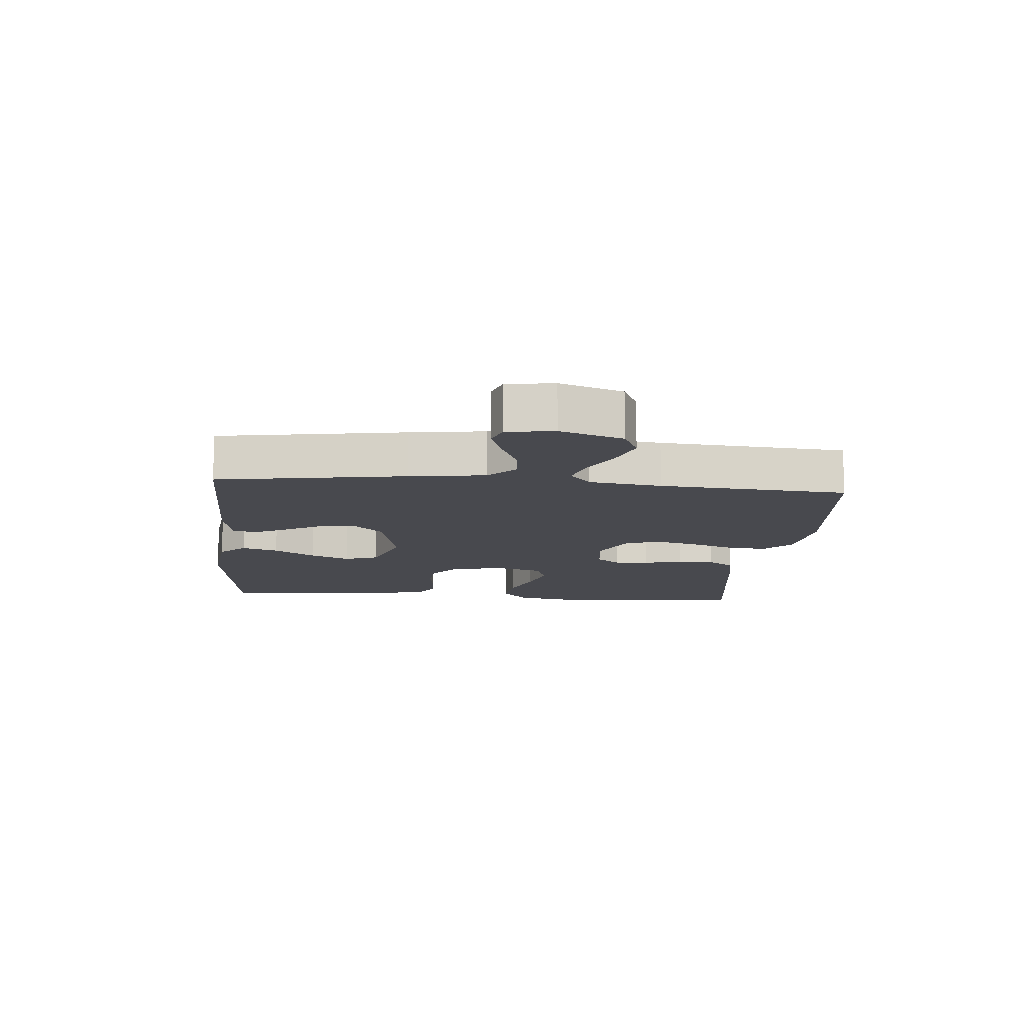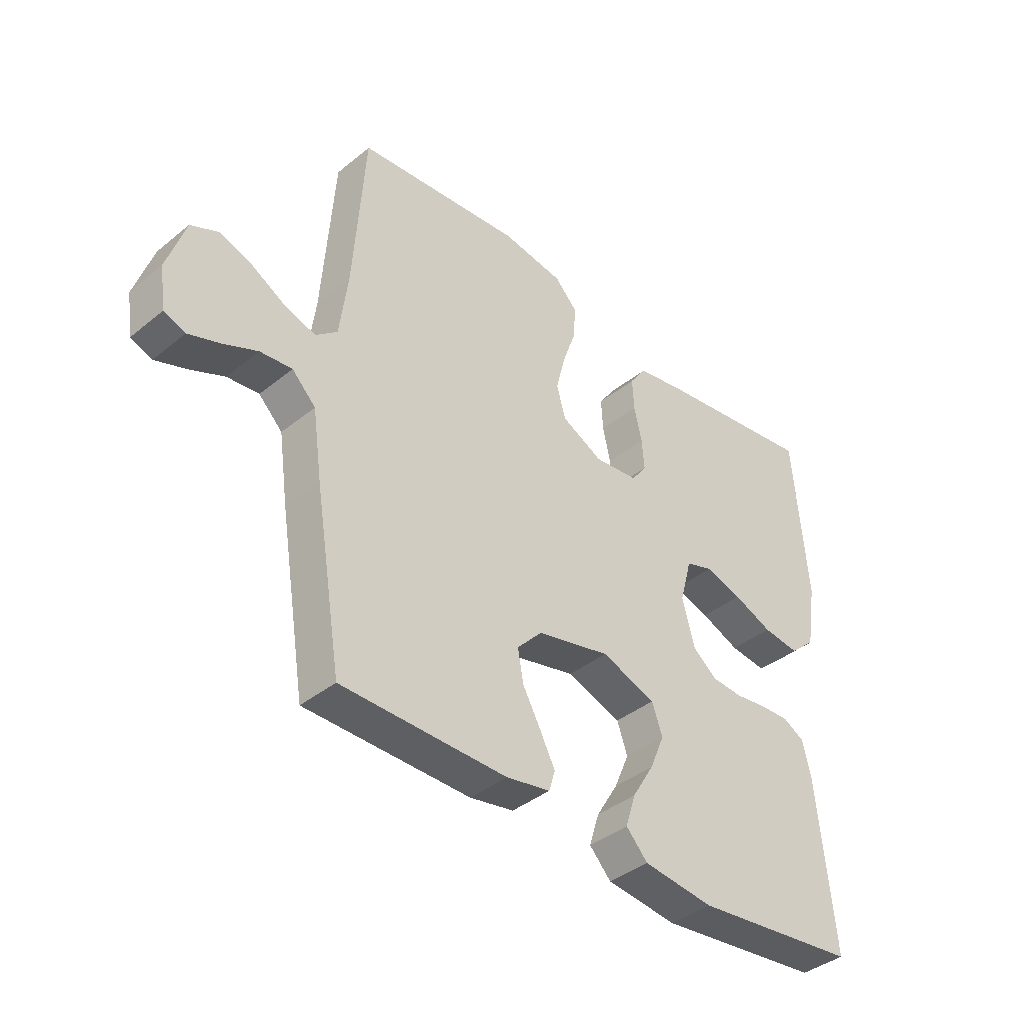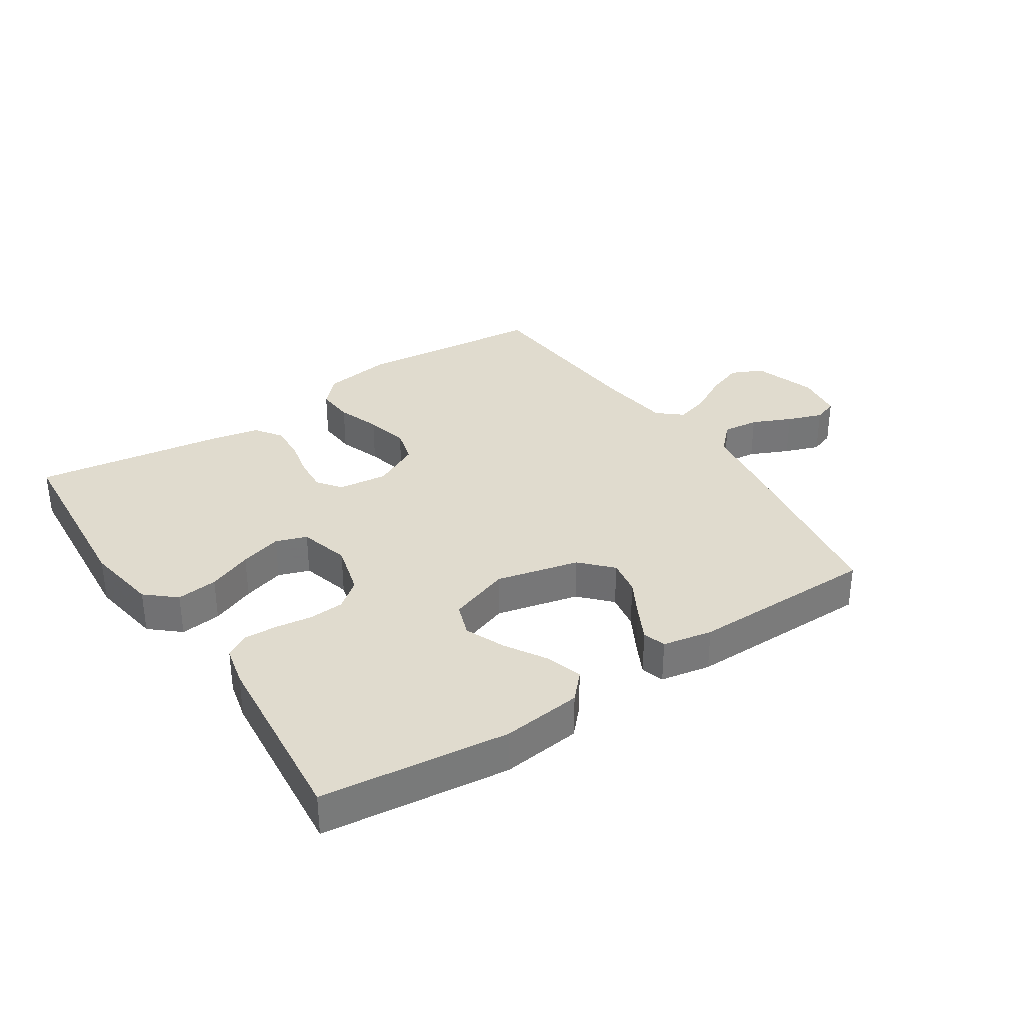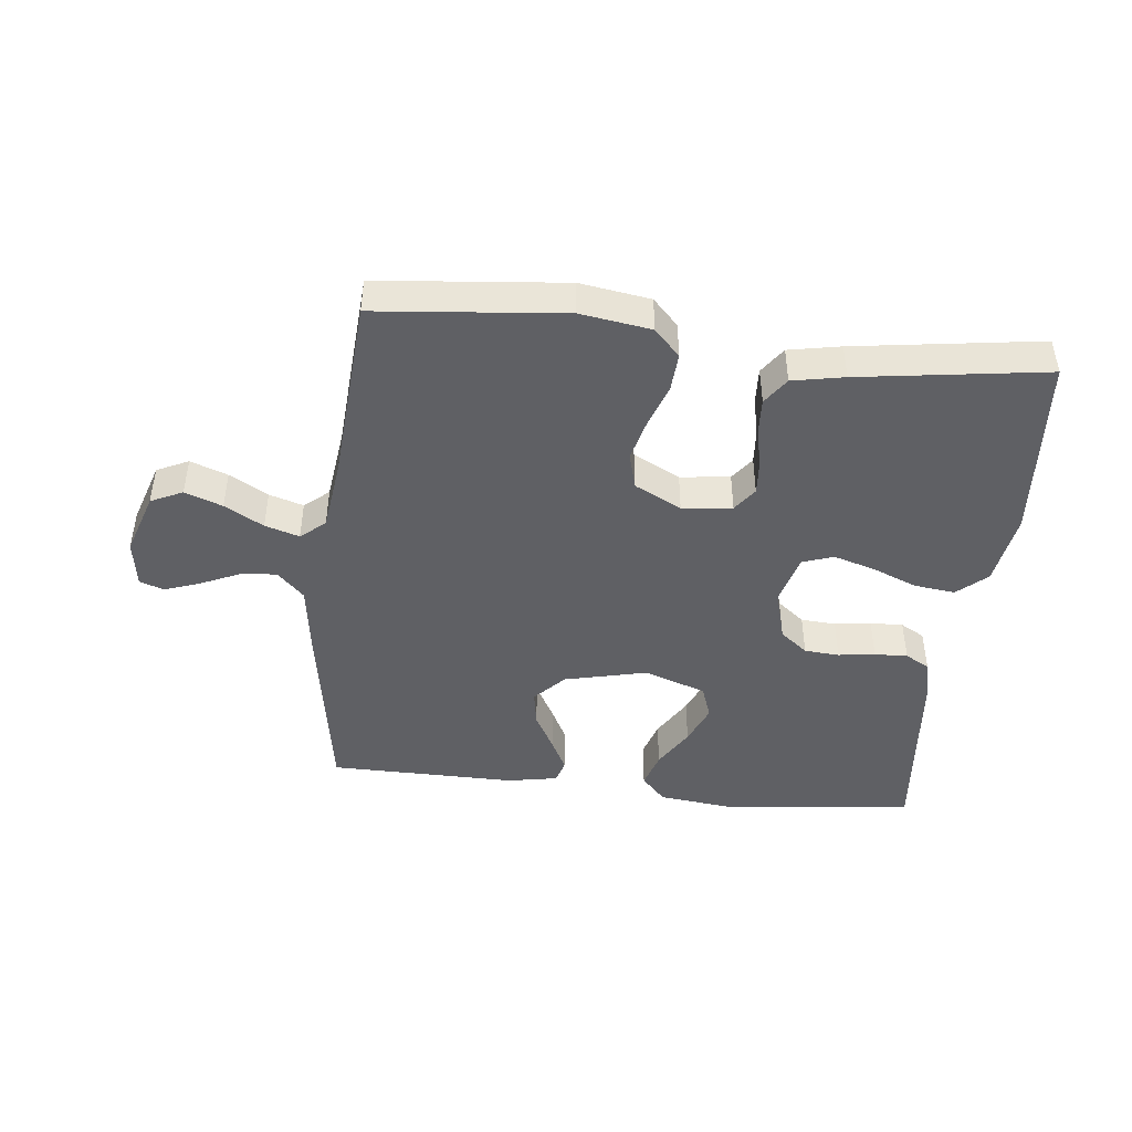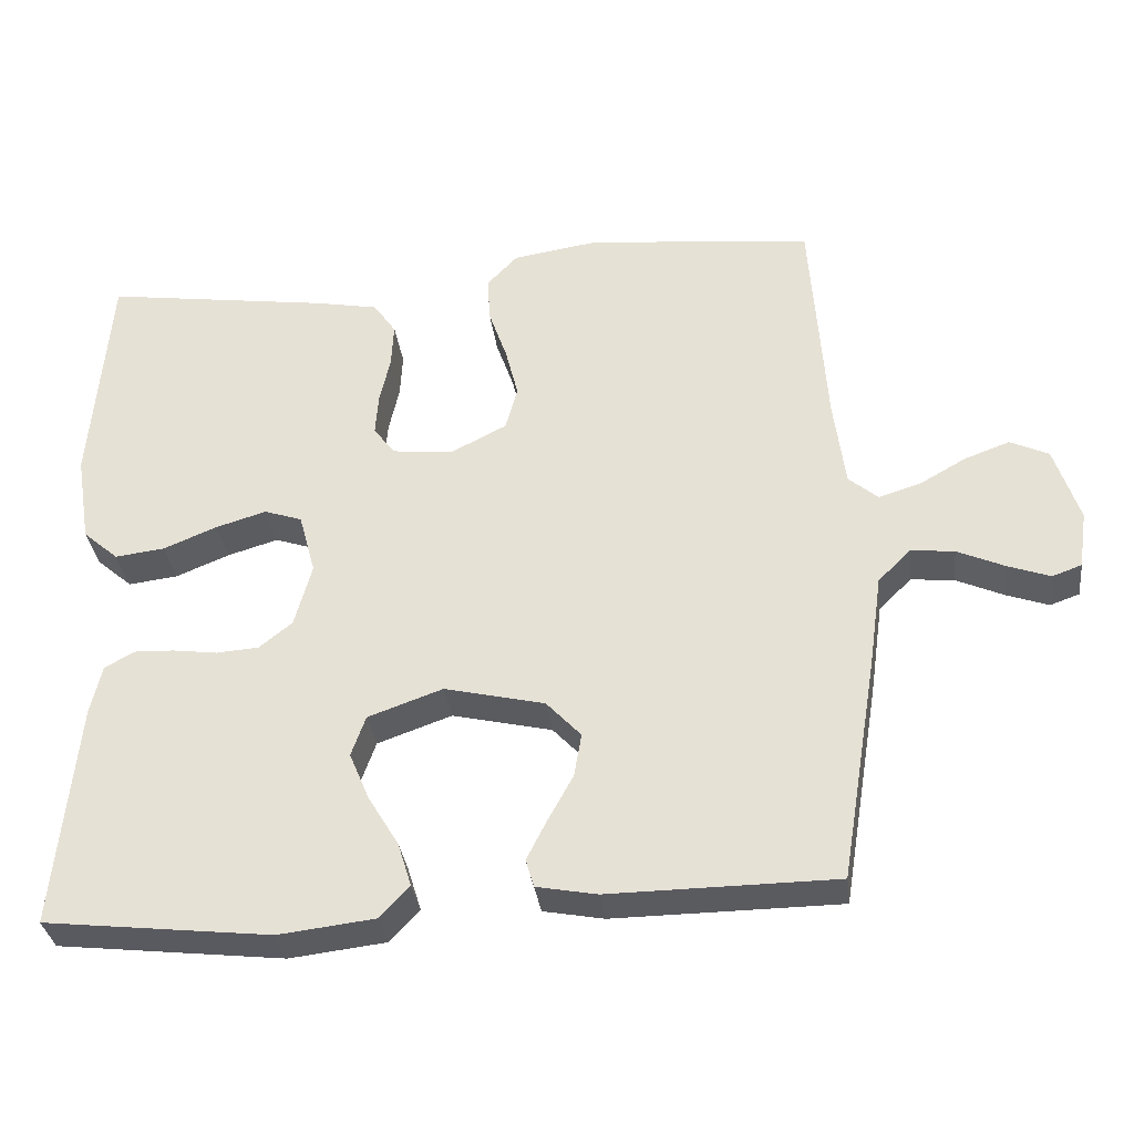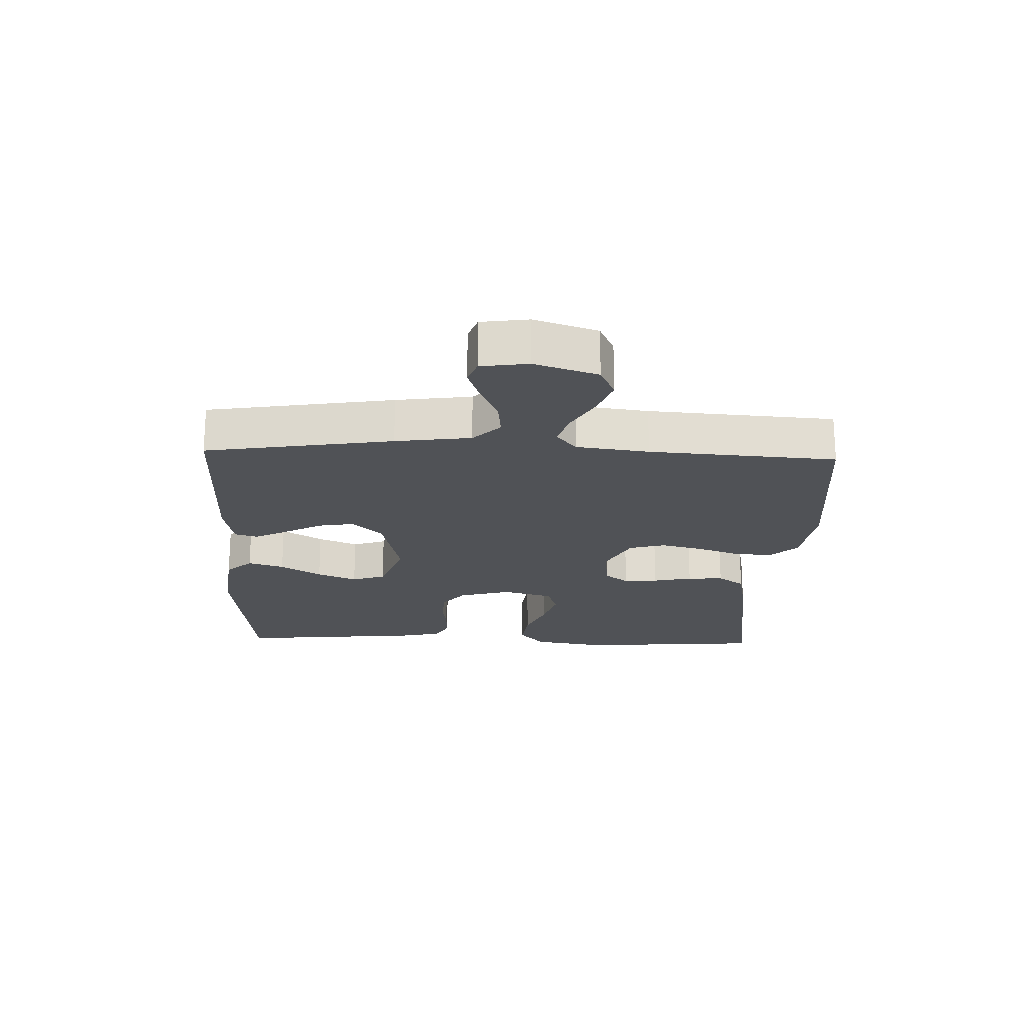
<metadata>
{"format":"obj","ext":"obj","renderer":"f3d","projection":"perspective","resolution":1024,"background":"white","views":[{"elev":-12.6,"azim":-95.2,"up":"+Y"},{"elev":-39.6,"azim":-44.8,"up":"+Z"},{"elev":33.6,"azim":146.6,"up":"+Y"},{"elev":-45.1,"azim":-6.3,"up":"+Y"},{"elev":-33.1,"azim":-172.9,"up":"+Z"},{"elev":-20.9,"azim":-92.1,"up":"+Y"}]}
</metadata>
<code>
v -0.5 0.07 0.5
v -0.2 0.07 0.529
v -0.087 0.07 0.512
v -0.046 0.07 0.469
v -0.05 0.07 0.408
v -0.074 0.07 0.339
v -0.091 0.07 0.271
v -0.075 0.07 0.213
v 0 0.07 0.175
v 0.08 0.07 0.184
v 0.108 0.07 0.222
v 0.104 0.07 0.277
v 0.09 0.07 0.34
v 0.087 0.07 0.398
v 0.117 0.07 0.441
v 0.2 0.07 0.457
v 0.5 0.07 0.5
v 0.524 0.07 0.2
v 0.505 0.07 0.082
v 0.458 0.07 0.041
v 0.392 0.07 0.049
v 0.321 0.07 0.078
v 0.254 0.07 0.098
v 0.204 0.07 0.081
v 0.182 0.07 0
v 0.205 0.07 -0.084
v 0.249 0.07 -0.119
v 0.305 0.07 -0.123
v 0.364 0.07 -0.115
v 0.417 0.07 -0.113
v 0.456 0.07 -0.135
v 0.471 0.07 -0.2
v 0.5 0.07 -0.5
v 0.2 0.07 -0.534
v 0.072 0.07 -0.519
v 0.033 0.07 -0.477
v 0.051 0.07 -0.419
v 0.091 0.07 -0.353
v 0.118 0.07 -0.289
v 0.099 0.07 -0.235
v 0 0.07 -0.2
v -0.133 0.07 -0.231
v -0.179 0.07 -0.28
v -0.169 0.07 -0.338
v -0.136 0.07 -0.398
v -0.109 0.07 -0.451
v -0.12 0.07 -0.488
v -0.2 0.07 -0.503
v -0.5 0.07 -0.5
v -0.549 0.07 -0.2
v -0.566 0.07 -0.079
v -0.609 0.07 -0.036
v -0.667 0.07 -0.042
v -0.73 0.07 -0.07
v -0.786 0.07 -0.09
v -0.825 0.07 -0.076
v -0.836 0.07 0
v -0.803 0.07 0.101
v -0.752 0.07 0.125
v -0.692 0.07 0.103
v -0.63 0.07 0.068
v -0.575 0.07 0.051
v -0.536 0.07 0.084
v -0.521 0.07 0.2
v -0.5 0 0.5
v -0.2 0 0.529
v -0.087 0 0.512
v -0.046 0 0.469
v -0.05 0 0.408
v -0.074 0 0.339
v -0.091 0 0.271
v -0.075 0 0.213
v 0 0 0.175
v 0.08 0 0.184
v 0.108 0 0.222
v 0.104 0 0.277
v 0.09 0 0.34
v 0.087 0 0.398
v 0.117 0 0.441
v 0.2 0 0.457
v 0.5 0 0.5
v 0.524 0 0.2
v 0.505 0 0.082
v 0.458 0 0.041
v 0.392 0 0.049
v 0.321 0 0.078
v 0.254 0 0.098
v 0.204 0 0.081
v 0.182 0 0
v 0.205 0 -0.084
v 0.249 0 -0.119
v 0.305 0 -0.123
v 0.364 0 -0.115
v 0.417 0 -0.113
v 0.456 0 -0.135
v 0.471 0 -0.2
v 0.5 0 -0.5
v 0.2 0 -0.534
v 0.072 0 -0.519
v 0.033 0 -0.477
v 0.051 0 -0.419
v 0.091 0 -0.353
v 0.118 0 -0.289
v 0.099 0 -0.235
v 0 0 -0.2
v -0.133 0 -0.231
v -0.179 0 -0.28
v -0.169 0 -0.338
v -0.136 0 -0.398
v -0.109 0 -0.451
v -0.12 0 -0.488
v -0.2 0 -0.503
v -0.5 0 -0.5
v -0.549 0 -0.2
v -0.566 0 -0.079
v -0.609 0 -0.036
v -0.667 0 -0.042
v -0.73 0 -0.07
v -0.786 0 -0.09
v -0.825 0 -0.076
v -0.836 0 0
v -0.803 0 0.101
v -0.752 0 0.125
v -0.692 0 0.103
v -0.63 0 0.068
v -0.575 0 0.051
v -0.536 0 0.084
v -0.521 0 0.2
f 58 59 60 61
f 58 61 62
f 57 58 62
f 56 57 62
f 53 54 55 56
f 53 56 62
f 52 53 62 63
f 48 49 50 51
f 46 47 48 51
f 44 45 46 51
f 43 44 51 52
f 42 43 52 63
f 35 36 37 38
f 35 38 39
f 34 35 39
f 33 34 39
f 32 33 39 40
f 28 29 30 31
f 27 28 31 32
f 19 20 21 22
f 19 22 23
f 18 19 23
f 17 18 23 24
f 15 16 17 24
f 12 13 14 15
f 11 12 15 24
f 3 4 5 6
f 3 6 7
f 64 1 2 3
f 64 3 7
f 41 42 63 64
f 41 64 7 8
f 27 32 40 41
f 26 27 41
f 25 26 41 8
f 10 11 24 25
f 9 10 25
f 8 9 25
f 125 124 123 122
f 126 125 122
f 126 122 121
f 126 121 120
f 120 119 118 117
f 126 120 117
f 127 126 117 116
f 115 114 113 112
f 115 112 111 110
f 115 110 109 108
f 116 115 108 107
f 127 116 107 106
f 102 101 100 99
f 103 102 99
f 103 99 98
f 103 98 97
f 104 103 97 96
f 95 94 93 92
f 96 95 92 91
f 86 85 84 83
f 87 86 83
f 87 83 82
f 88 87 82 81
f 88 81 80 79
f 79 78 77 76
f 88 79 76 75
f 70 69 68 67
f 71 70 67
f 67 66 65 128
f 71 67 128
f 128 127 106 105
f 72 71 128 105
f 105 104 96 91
f 105 91 90
f 72 105 90 89
f 89 88 75 74
f 89 74 73
f 89 73 72
f 1 65 66 2
f 2 66 67 3
f 3 67 68 4
f 4 68 69 5
f 5 69 70 6
f 6 70 71 7
f 7 71 72 8
f 8 72 73 9
f 9 73 74 10
f 10 74 75 11
f 11 75 76 12
f 12 76 77 13
f 13 77 78 14
f 14 78 79 15
f 15 79 80 16
f 16 80 81 17
f 17 81 82 18
f 18 82 83 19
f 19 83 84 20
f 20 84 85 21
f 21 85 86 22
f 22 86 87 23
f 23 87 88 24
f 24 88 89 25
f 25 89 90 26
f 26 90 91 27
f 27 91 92 28
f 28 92 93 29
f 29 93 94 30
f 30 94 95 31
f 31 95 96 32
f 32 96 97 33
f 33 97 98 34
f 34 98 99 35
f 35 99 100 36
f 36 100 101 37
f 37 101 102 38
f 38 102 103 39
f 39 103 104 40
f 40 104 105 41
f 41 105 106 42
f 42 106 107 43
f 43 107 108 44
f 44 108 109 45
f 45 109 110 46
f 46 110 111 47
f 47 111 112 48
f 48 112 113 49
f 49 113 114 50
f 50 114 115 51
f 51 115 116 52
f 52 116 117 53
f 53 117 118 54
f 54 118 119 55
f 55 119 120 56
f 56 120 121 57
f 57 121 122 58
f 58 122 123 59
f 59 123 124 60
f 60 124 125 61
f 61 125 126 62
f 62 126 127 63
f 63 127 128 64
f 64 128 65 1

</code>
